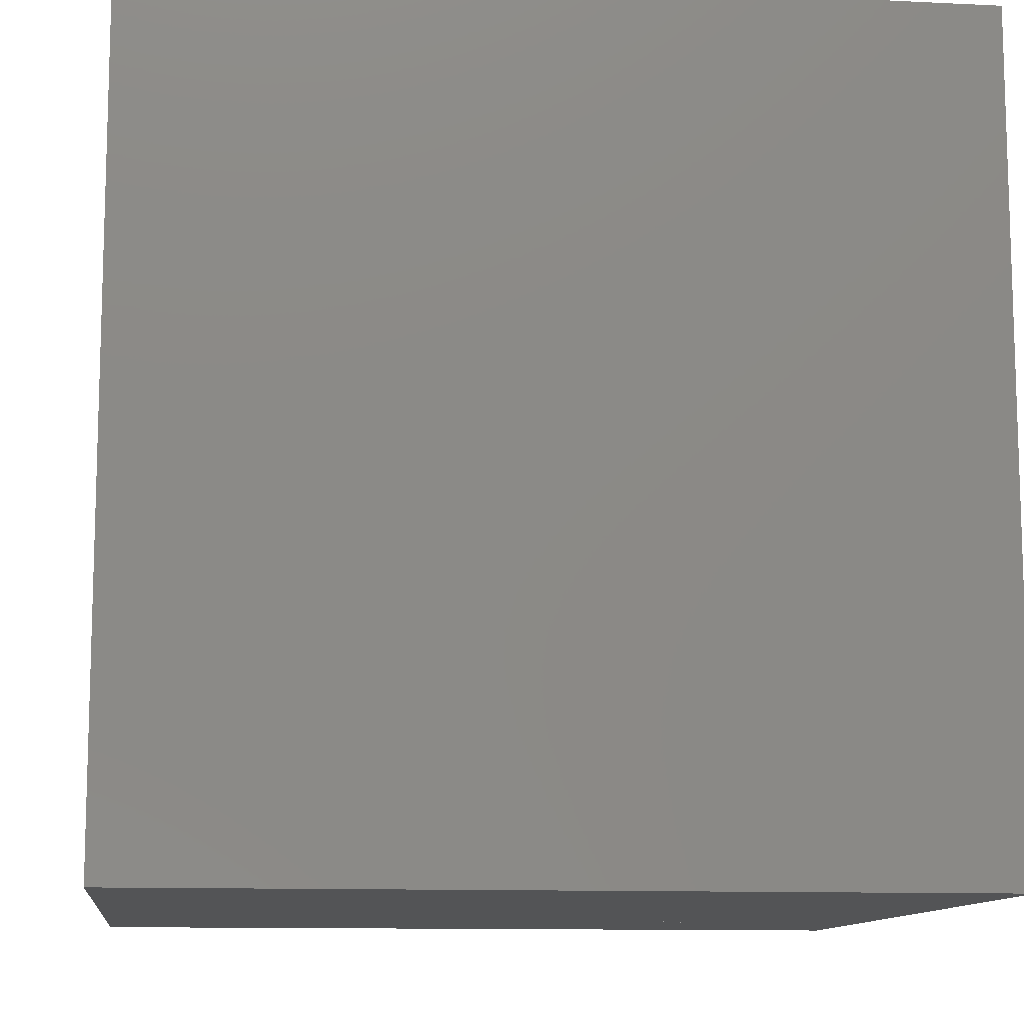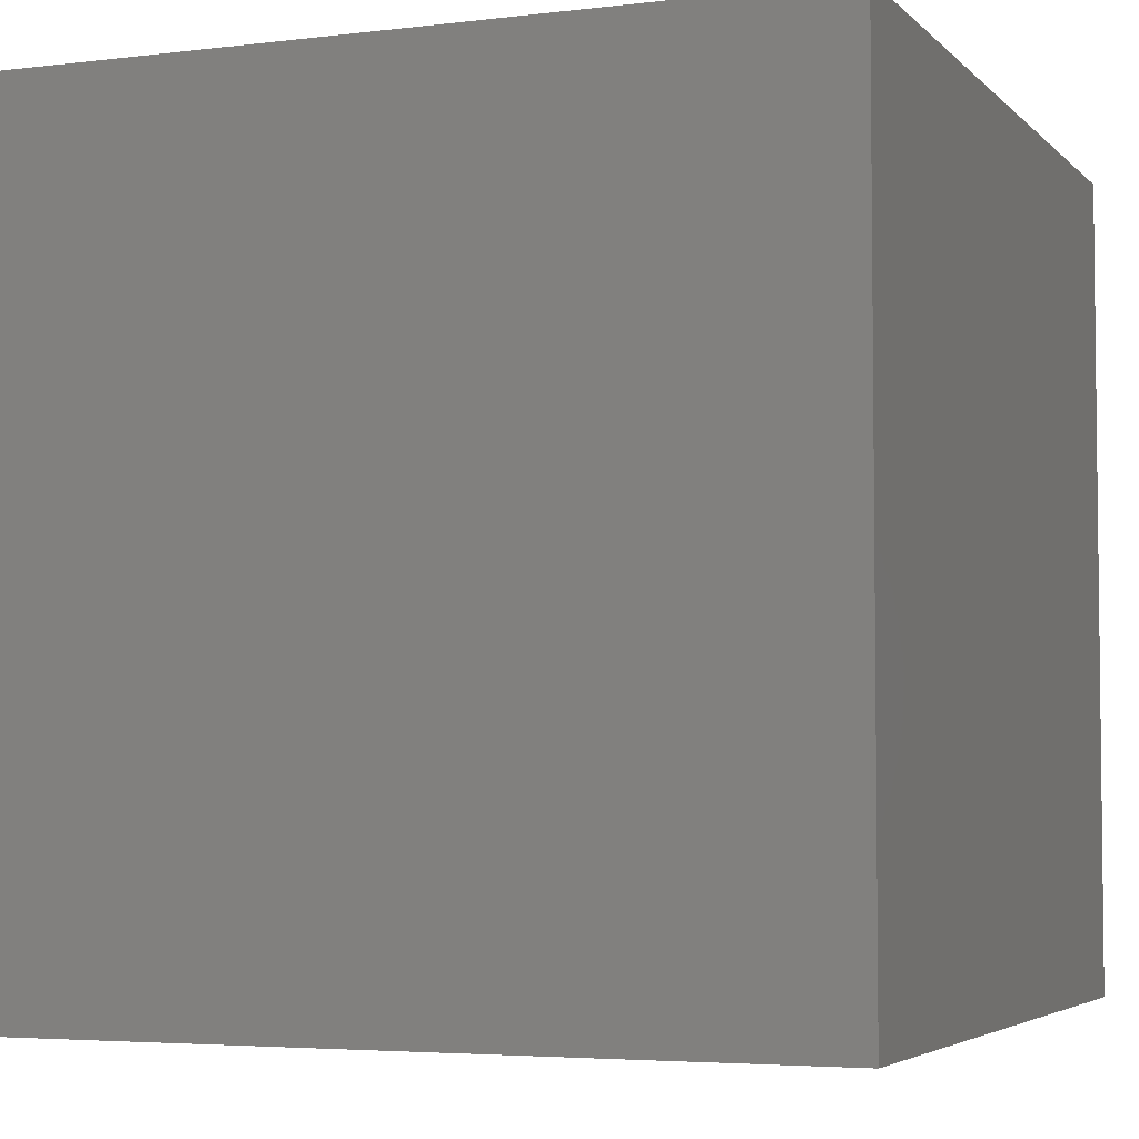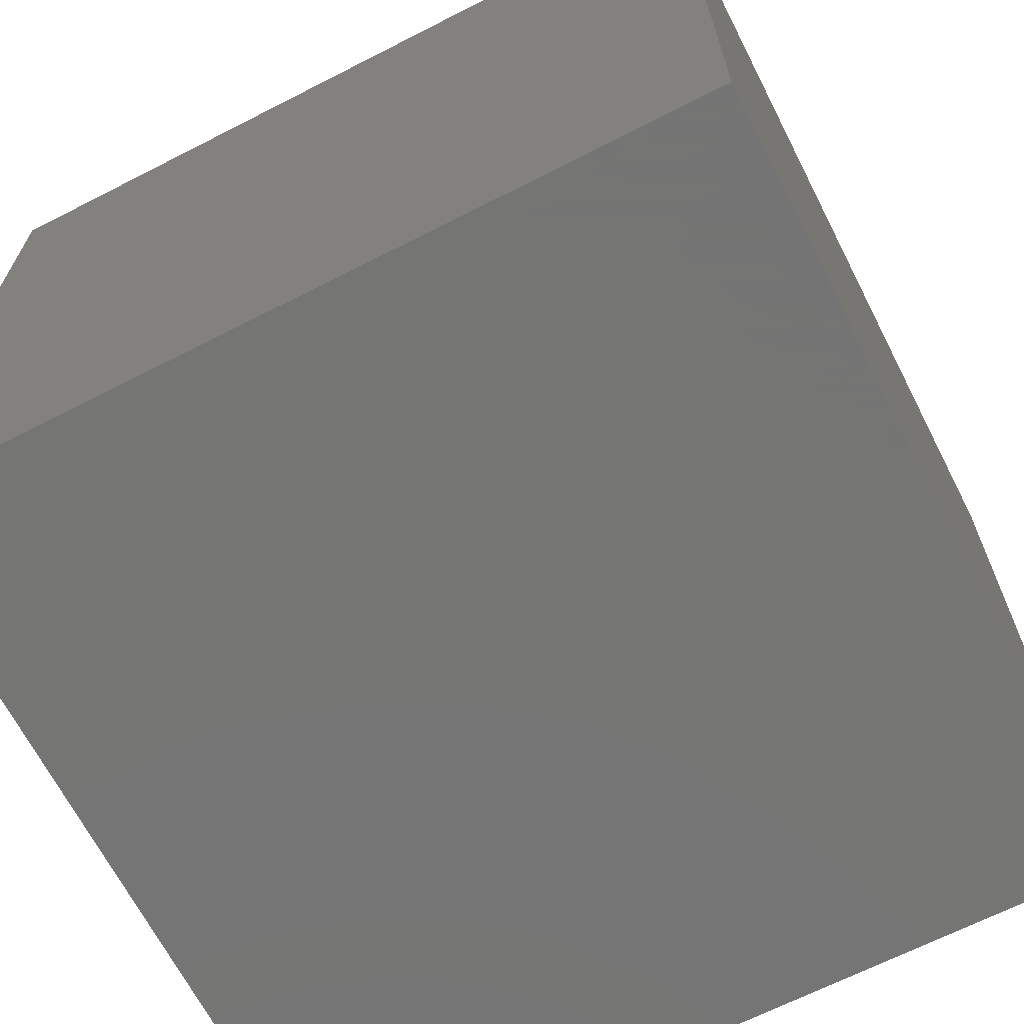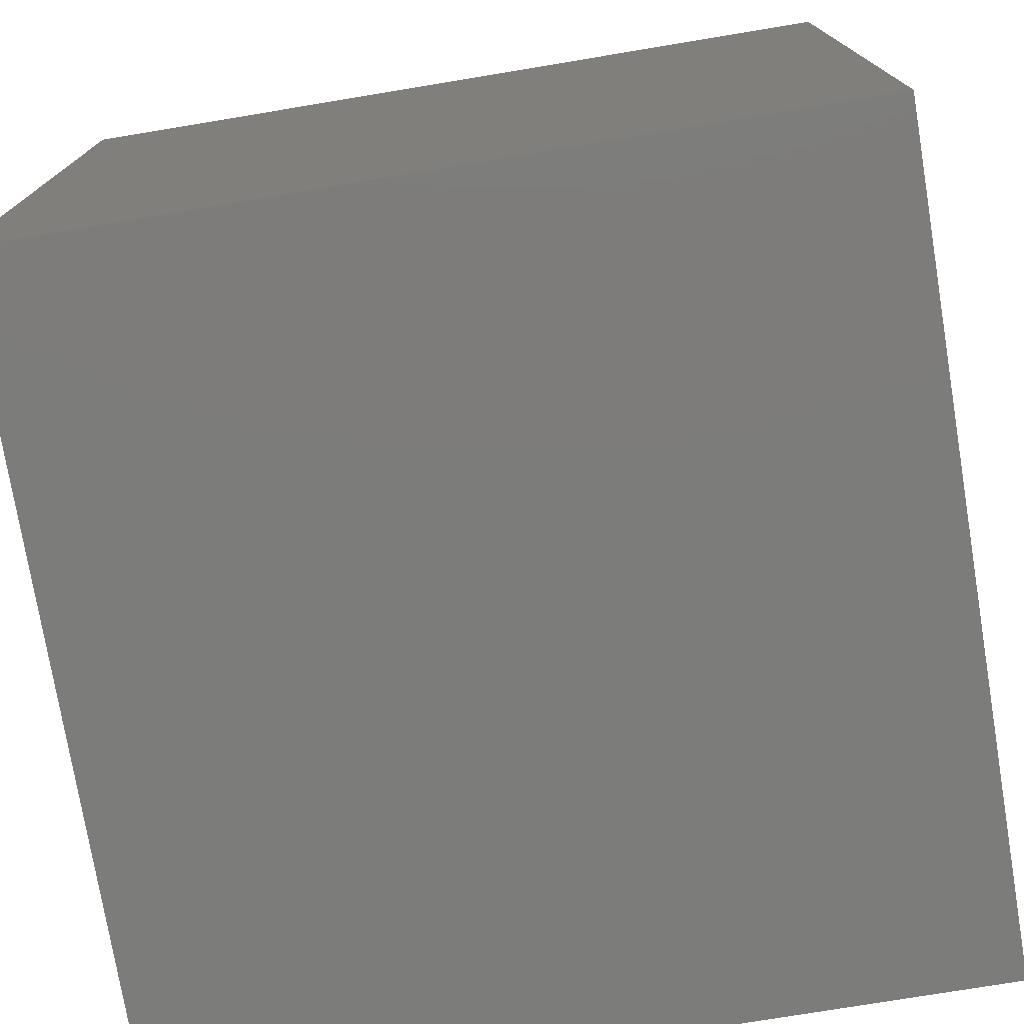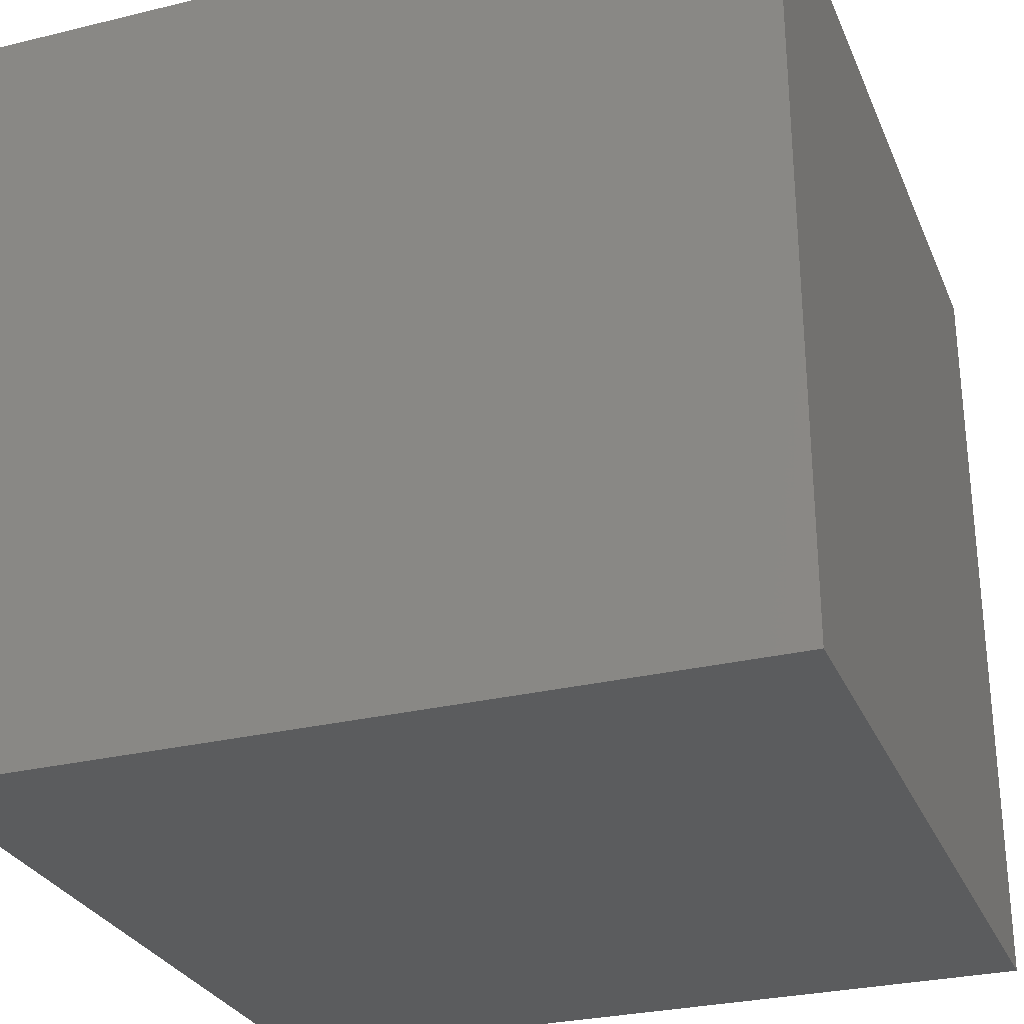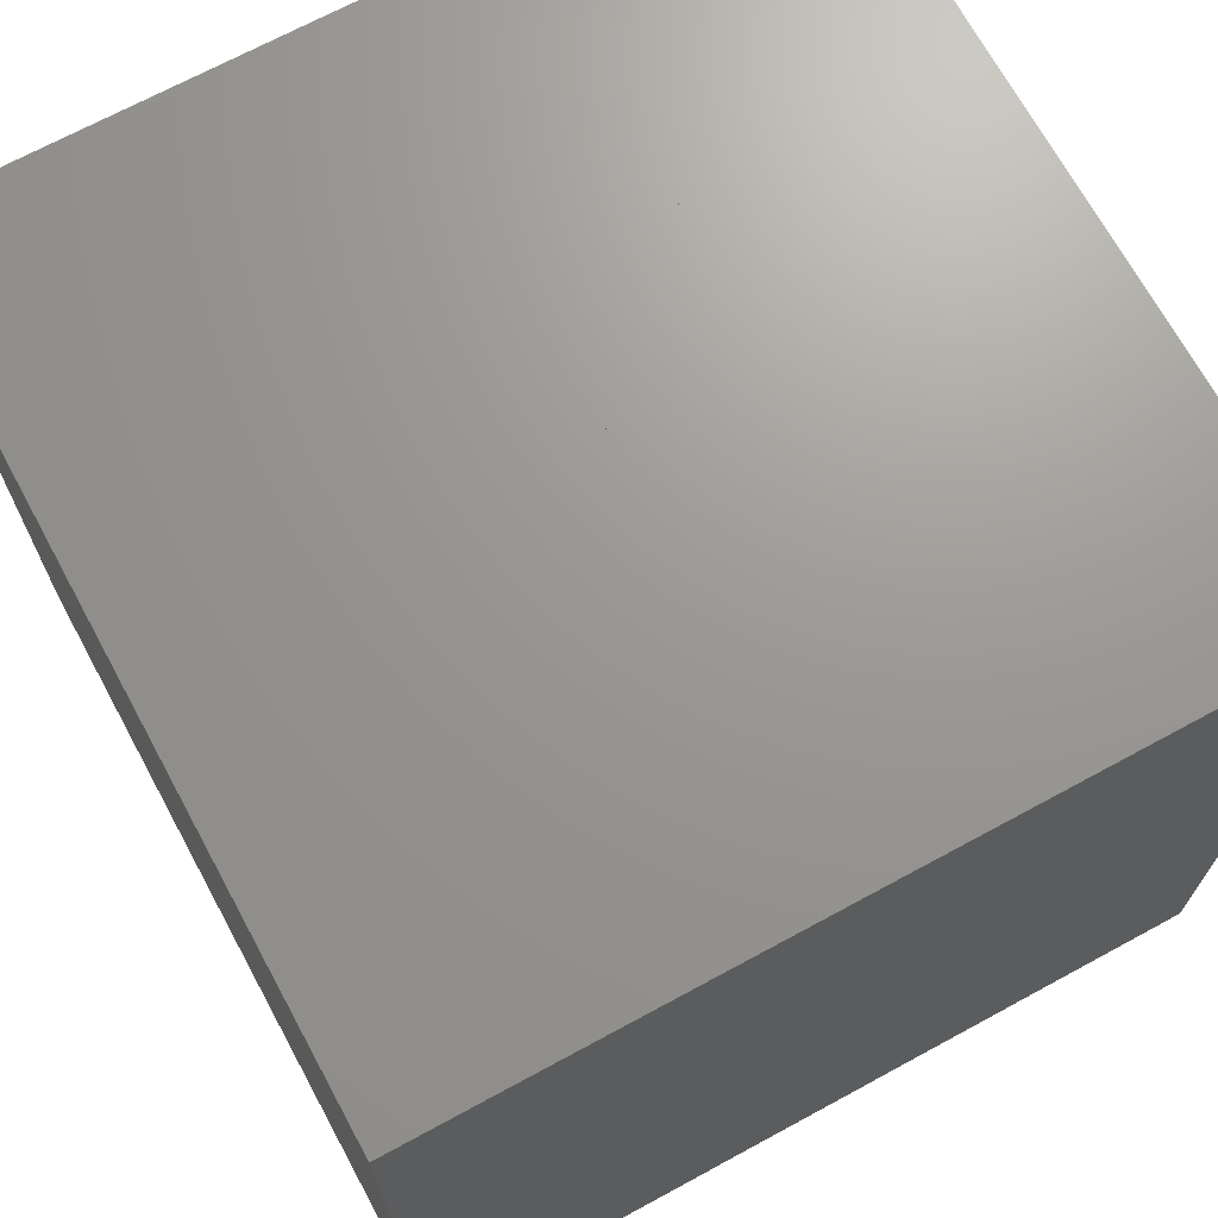
<metadata>
{"format":"stl","ext":"stl","renderer":"f3d","projection":"perspective","resolution":1024,"background":"white","views":[{"elev":-11.2,"azim":83.1,"up":"+Z"},{"elev":-4.3,"azim":-158.2,"up":"+Z"},{"elev":-67.1,"azim":117.1,"up":"+Z"},{"elev":-75.6,"azim":99.4,"up":"+Z"},{"elev":-28.7,"azim":110.0,"up":"+Y"},{"elev":69.8,"azim":61.5,"up":"+Z"}]}
</metadata>
<code>
# stl→obj: 8 verts, 16 faces
v 30 30 0
v 30 -7.105e-15 0
v 1.776e-15 30 0
v 30 30 30
v 30 -7.105e-15 30
v 1.776e-15 30 30
v -5.329e-15 1.776e-15 0
v -5.329e-15 1.776e-15 30
f 1 2 3
f 1 4 5
f 1 5 2
f 2 5 6
f 2 6 3
f 3 6 4
f 3 4 1
f 6 5 4
f 7 3 2
f 7 8 6
f 7 6 3
f 3 6 5
f 3 5 2
f 2 5 8
f 2 8 7
f 5 6 8

</code>
